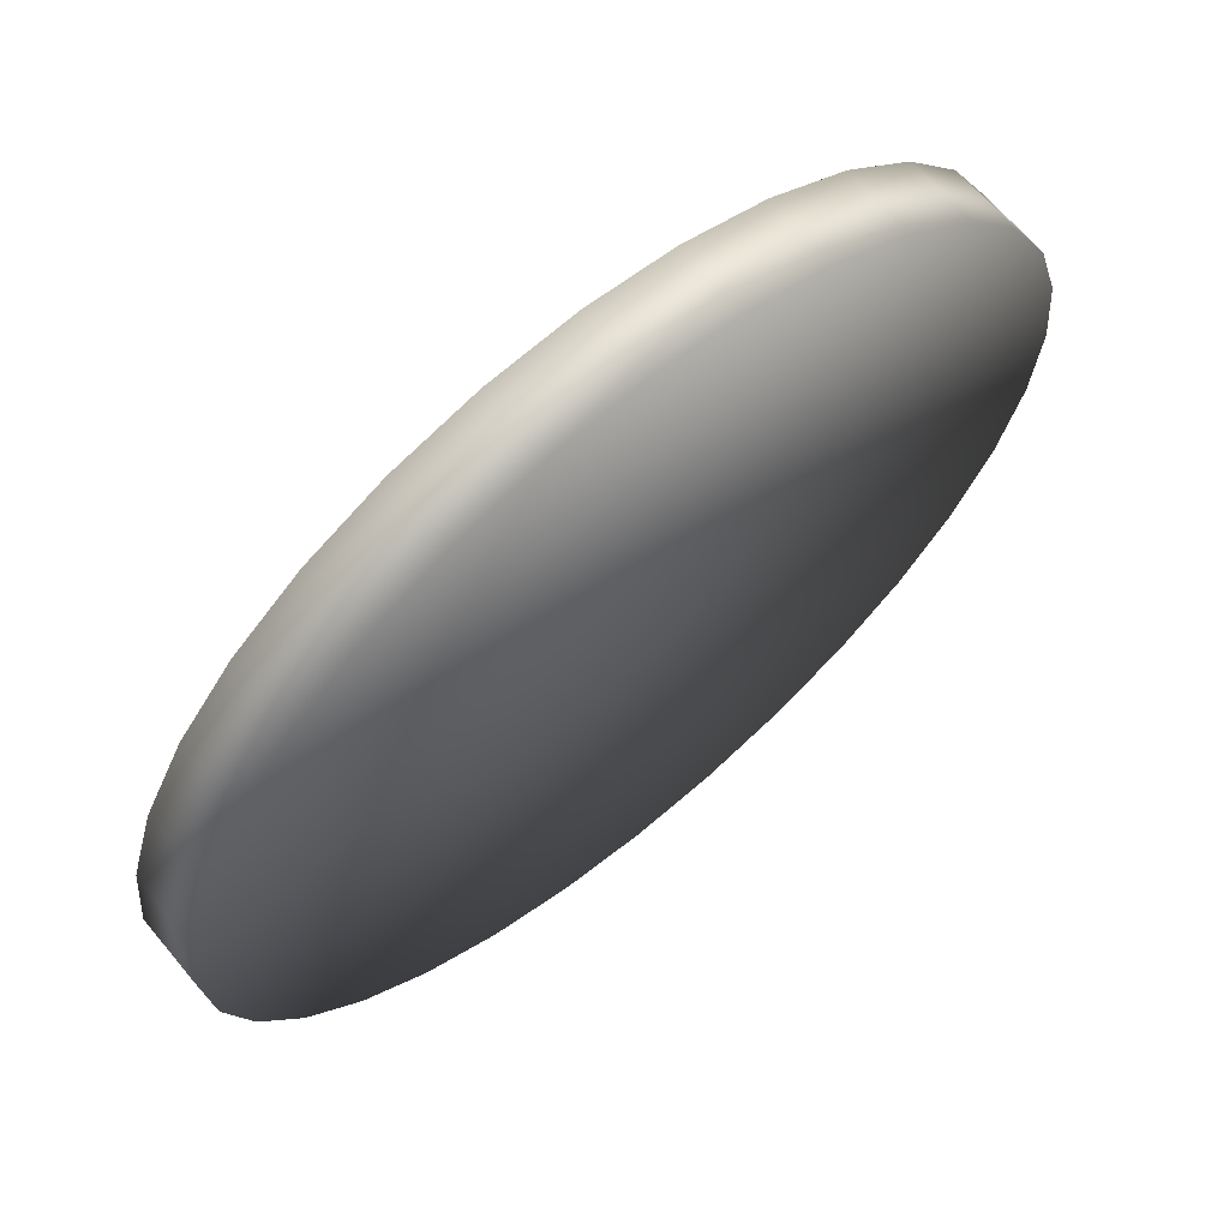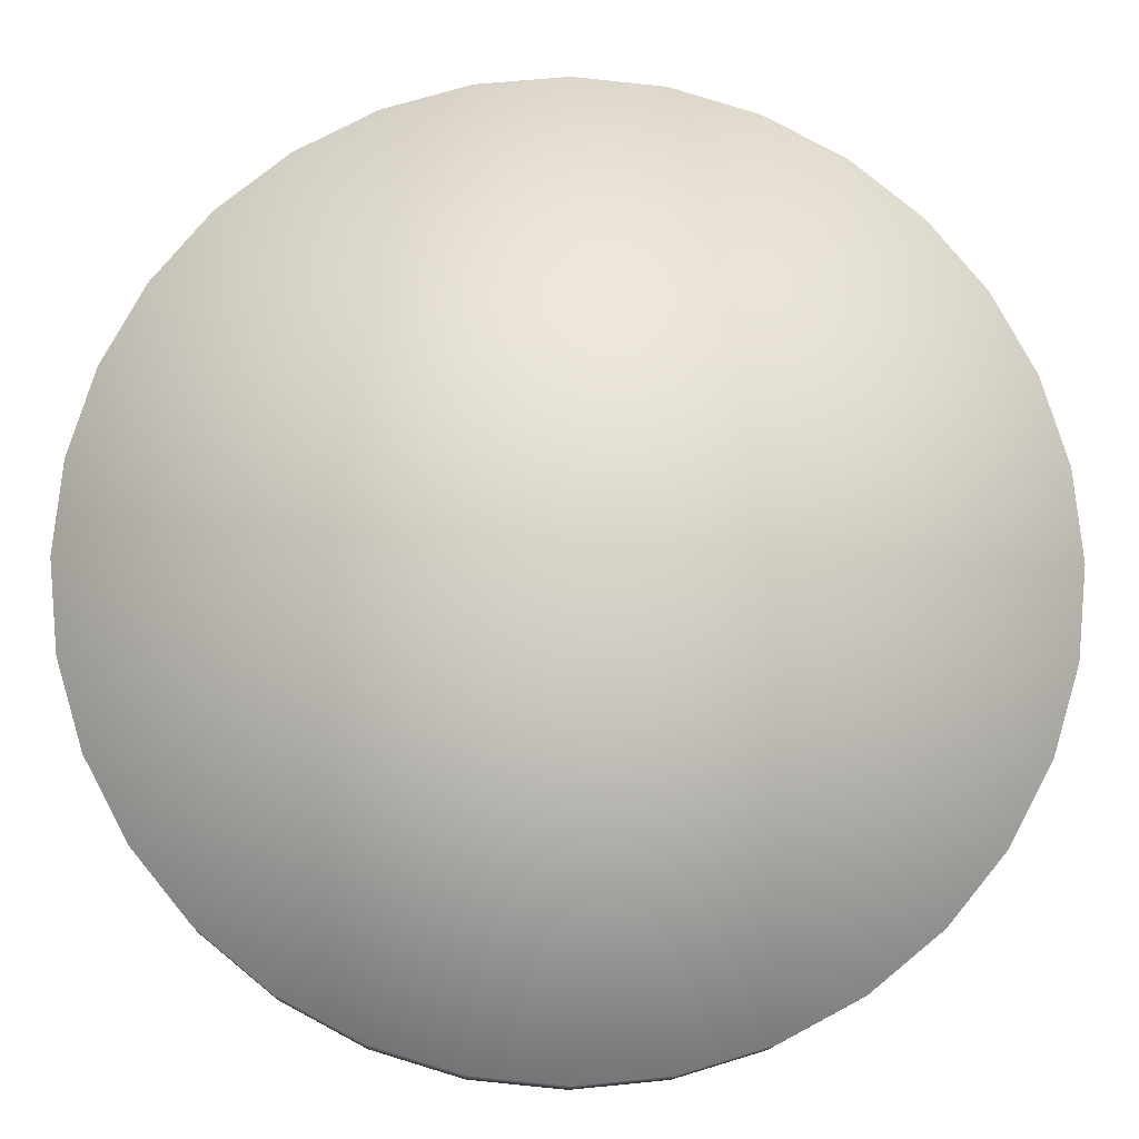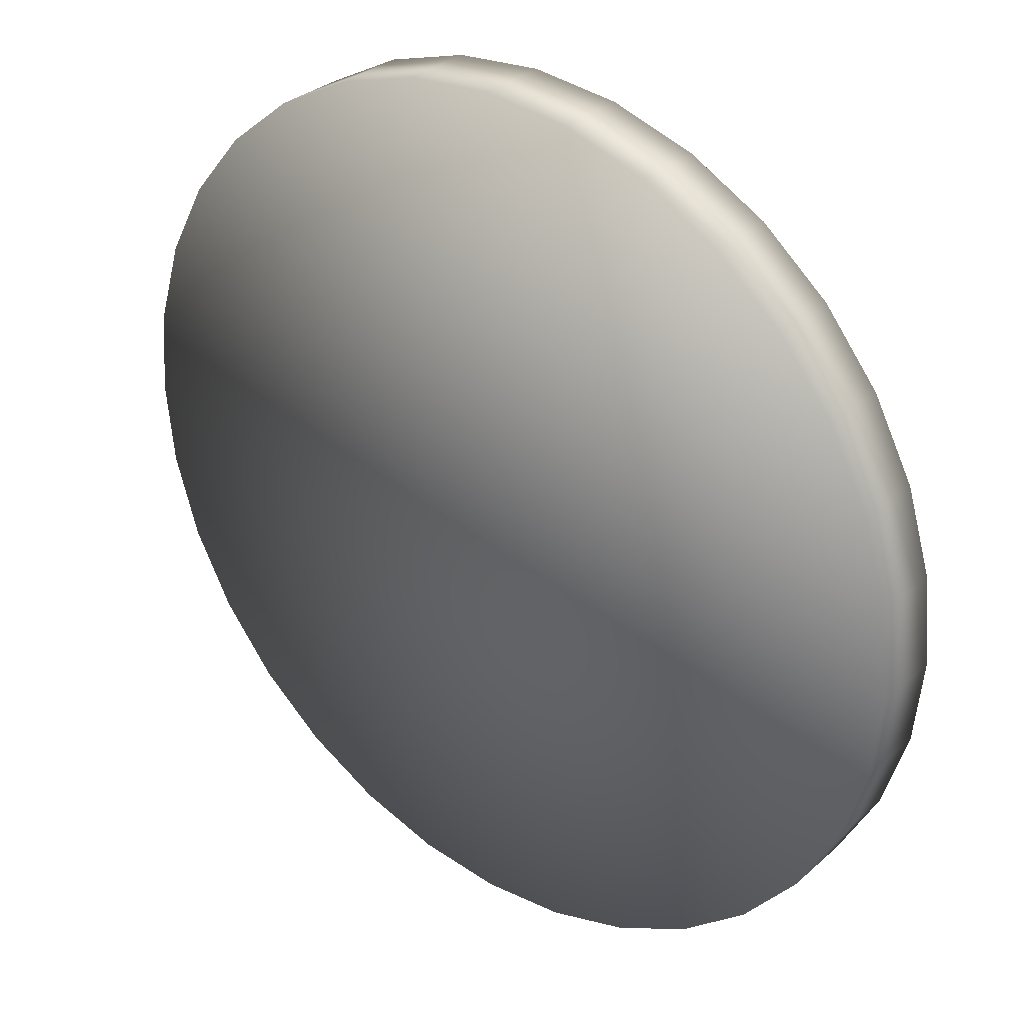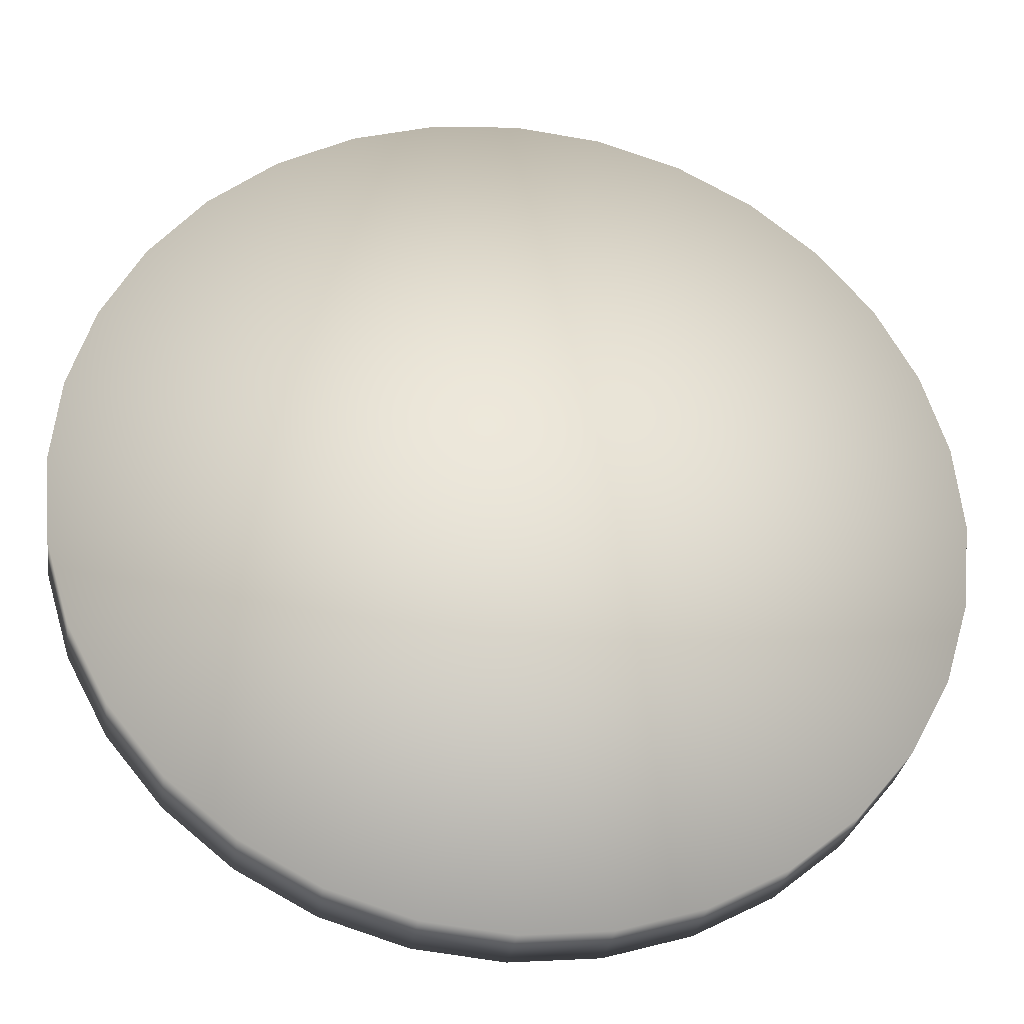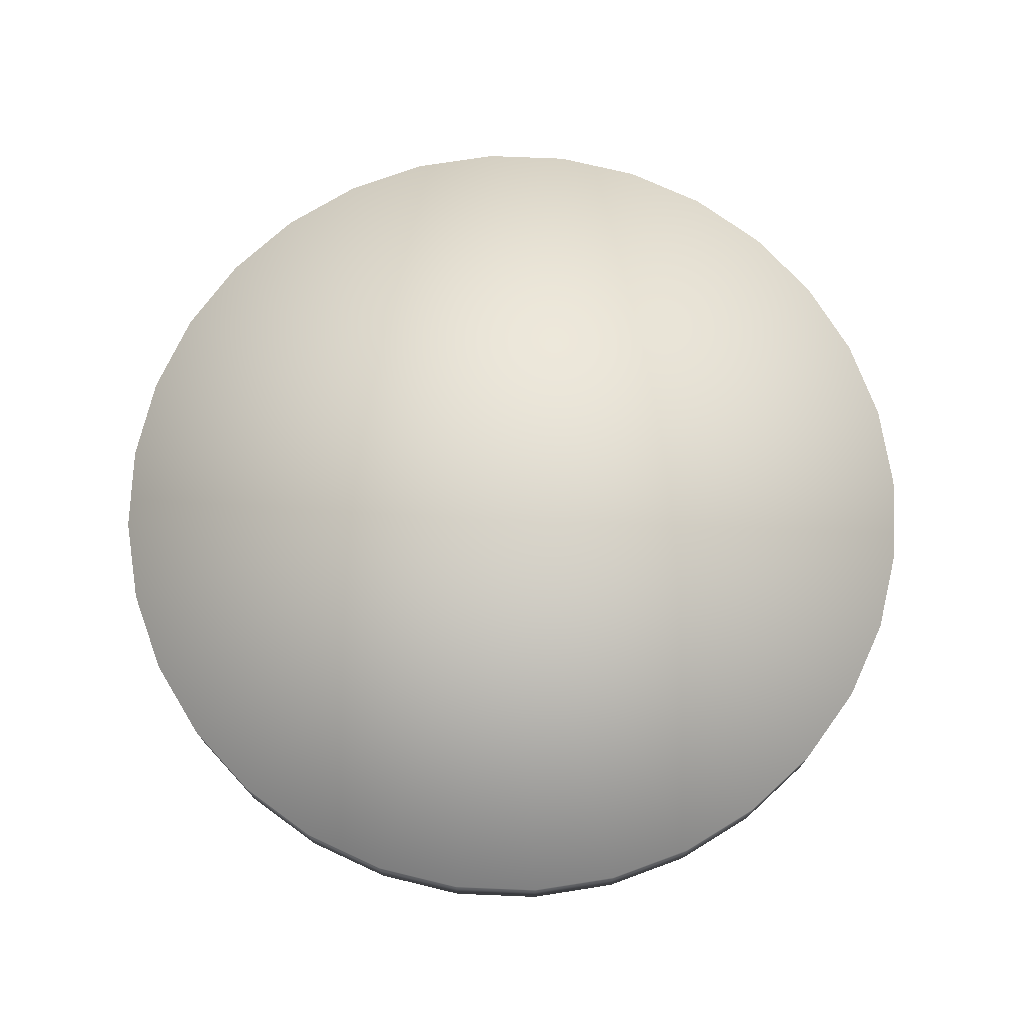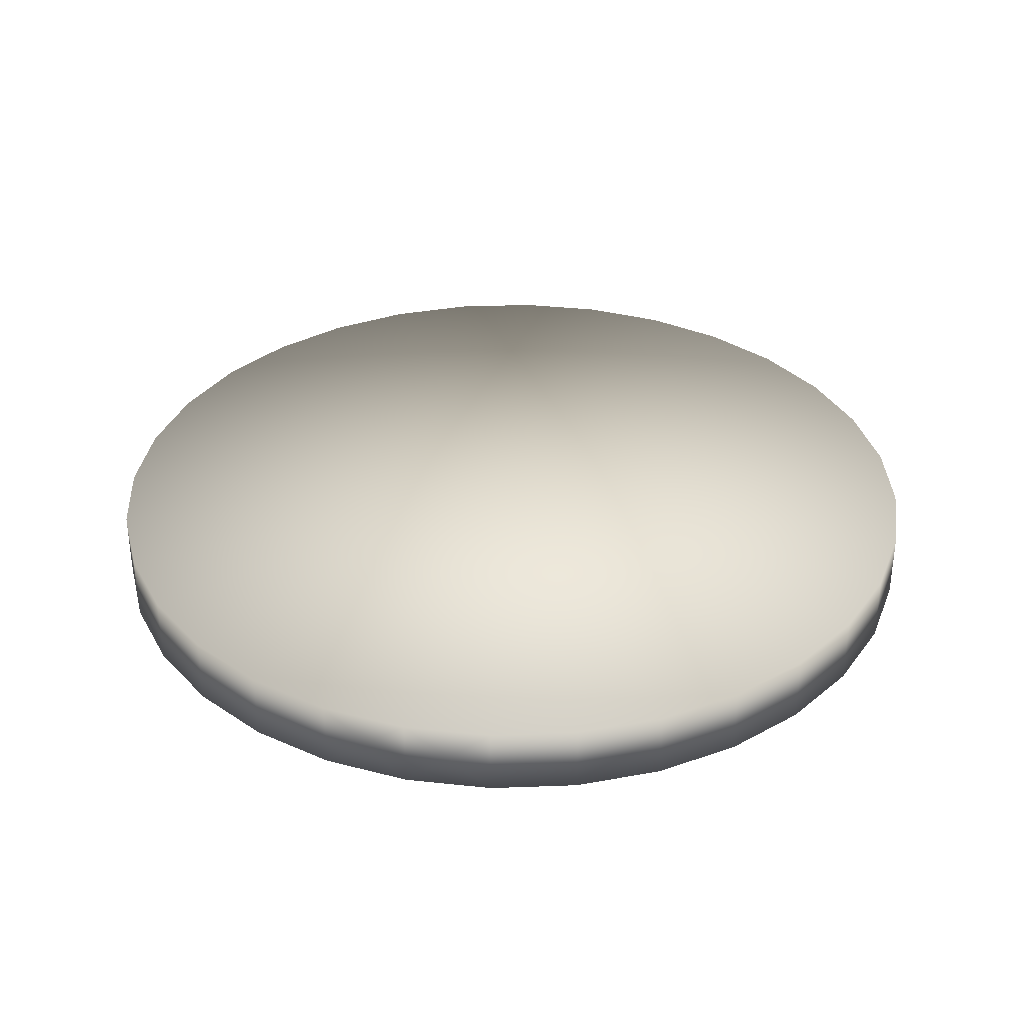
<metadata>
{"format":"obj","ext":"obj","renderer":"f3d","projection":"perspective","resolution":1024,"background":"white","views":[{"elev":65.8,"azim":-39.8,"up":"+Z"},{"elev":-13.0,"azim":-1.9,"up":"+Z"},{"elev":31.8,"azim":-140.8,"up":"+Z"},{"elev":-30.1,"azim":-8.2,"up":"+Z"},{"elev":73.2,"azim":-115.8,"up":"+Y"},{"elev":34.2,"azim":149.0,"up":"+Y"}]}
</metadata>
<code>
v 0 -0.08311 -1.066
v 0.2079 -0.08311 -1.045
v 0.4079 -0.08311 -0.9847
v 0.5921 -0.08311 -0.8862
v 0.7537 -0.08311 -0.7537
v 0.8862 -0.08311 -0.5921
v 0.9847 -0.08311 -0.4079
v 1.045 -0.08311 -0.2079
v 1.066 -0.08311 -0
v 1.045 -0.08311 0.2079
v 0.9847 -0.08311 0.4079
v 0.8862 -0.08311 0.5921
v 0.7537 -0.08311 0.7537
v 0.5921 -0.08311 0.8862
v 0.4079 -0.08311 0.9847
v 0.2079 -0.08311 1.045
v -0 -0.08311 1.066
v -0.2079 -0.08311 1.045
v -0.4079 -0.08311 0.9847
v -0.5921 -0.08311 0.8862
v -0.7537 -0.08311 0.7537
v -0.8862 -0.08311 0.5921
v -0.9847 -0.08311 0.4079
v -1.045 -0.08311 0.2079
v -1.066 -0.08311 -1e-06
v -1.045 -0.08311 -0.2079
v -0.9847 -0.08311 -0.4079
v -0.8862 -0.08311 -0.5921
v -0.7537 -0.08311 -0.7537
v -0.5921 -0.08311 -0.8862
v -0.4079 -0.08311 -0.9847
v -0.2079 -0.08311 -1.045
v 2e-06 0.08311 -1.066
v 0.2079 0.08311 -1.045
v 0.4079 0.08311 -0.9847
v 0.5921 0.08311 -0.8862
v 0.7537 0.08311 -0.7537
v 0.8862 0.08311 -0.5921
v 0.9847 0.08311 -0.4079
v 1.045 0.08311 -0.2079
v 1.066 0.08311 2e-06
v 1.045 0.08311 0.2079
v 0.9847 0.08311 0.4079
v 0.8862 0.08311 0.5921
v 0.7537 0.08311 0.7537
v 0.5921 0.08311 0.8862
v 0.4079 0.08311 0.9847
v 0.2079 0.08311 1.045
v 1e-06 0.08311 1.066
v -0.2079 0.08311 1.045
v -0.4079 0.08311 0.9847
v -0.5921 0.08311 0.8862
v -0.7537 0.08311 0.7537
v -0.8862 0.08311 0.5921
v -0.9847 0.08311 0.4079
v -1.045 0.08311 0.2079
v -1.066 0.08311 4e-06
v -1.045 0.08311 -0.2079
v -0.9847 0.08311 -0.4079
v -0.8862 0.08311 -0.5921
v -0.7537 0.08311 -0.7537
v -0.5922 0.08311 -0.8862
v -0.4079 0.08311 -0.9847
v -0.2079 0.08311 -1.045
v 0 -0.08311 0
v 0 0.08311 0
v 0.6729 0 -0.8199
v 0.8199 0 -0.6729
g Default
f 1 33 2
f 1 2 65
f 33 1 32
f 1 65 32
f 2 35 3
f 2 3 65
f 2 33 34
f 2 34 35
f 36 4 3
f 3 4 65
f 3 35 36
f 65 4 5
f 5 4 67
f 4 36 67
f 65 5 6
f 6 5 68
f 67 37 5
f 5 37 68
f 6 39 7
f 6 7 65
f 6 38 39
f 38 6 68
f 7 39 8
f 7 8 65
f 8 40 9
f 8 9 65
f 8 39 40
f 9 41 10
f 9 10 65
f 9 40 41
f 10 43 11
f 10 11 65
f 10 41 42
f 10 42 43
f 11 43 12
f 11 12 65
f 12 45 13
f 12 13 65
f 12 43 44
f 12 44 45
f 13 46 14
f 13 14 65
f 45 46 13
f 14 47 15
f 65 14 15
f 14 46 47
f 15 48 16
f 65 15 16
f 15 47 48
f 49 17 16
f 16 17 65
f 49 16 48
f 18 17 50
f 65 17 18
f 17 49 50
f 18 51 19
f 19 65 18
f 18 50 51
f 19 52 20
f 20 65 19
f 51 52 19
f 20 53 21
f 21 65 20
f 20 52 53
f 21 54 22
f 22 65 21
f 53 54 21
f 22 55 23
f 23 65 22
f 54 55 22
f 23 56 24
f 24 65 23
f 23 55 56
f 24 57 25
f 25 65 24
f 56 57 24
f 25 58 26
f 26 65 25
f 57 58 25
f 26 59 27
f 27 65 26
f 26 58 59
f 27 60 28
f 28 65 27
f 59 60 27
f 28 61 29
f 29 65 28
f 60 61 28
f 29 62 30
f 30 65 29
f 61 62 29
f 30 63 31
f 31 65 30
f 62 63 30
f 31 64 32
f 32 65 31
f 63 64 31
f 64 33 32
f 34 33 66
f 66 33 64
f 35 34 66
f 36 35 66
f 66 37 36
f 36 37 67
f 66 38 37
f 37 38 68
f 39 38 66
f 40 39 66
f 41 40 66
f 42 41 66
f 43 42 66
f 44 43 66
f 45 44 66
f 46 45 66
f 47 46 66
f 48 47 66
f 49 48 66
f 50 49 66
f 50 66 51
f 51 66 52
f 52 66 53
f 53 66 54
f 54 66 55
f 55 66 56
f 56 66 57
f 57 66 58
f 58 66 59
f 59 66 60
f 60 66 61
f 61 66 62
f 62 66 63
f 63 66 64

</code>
